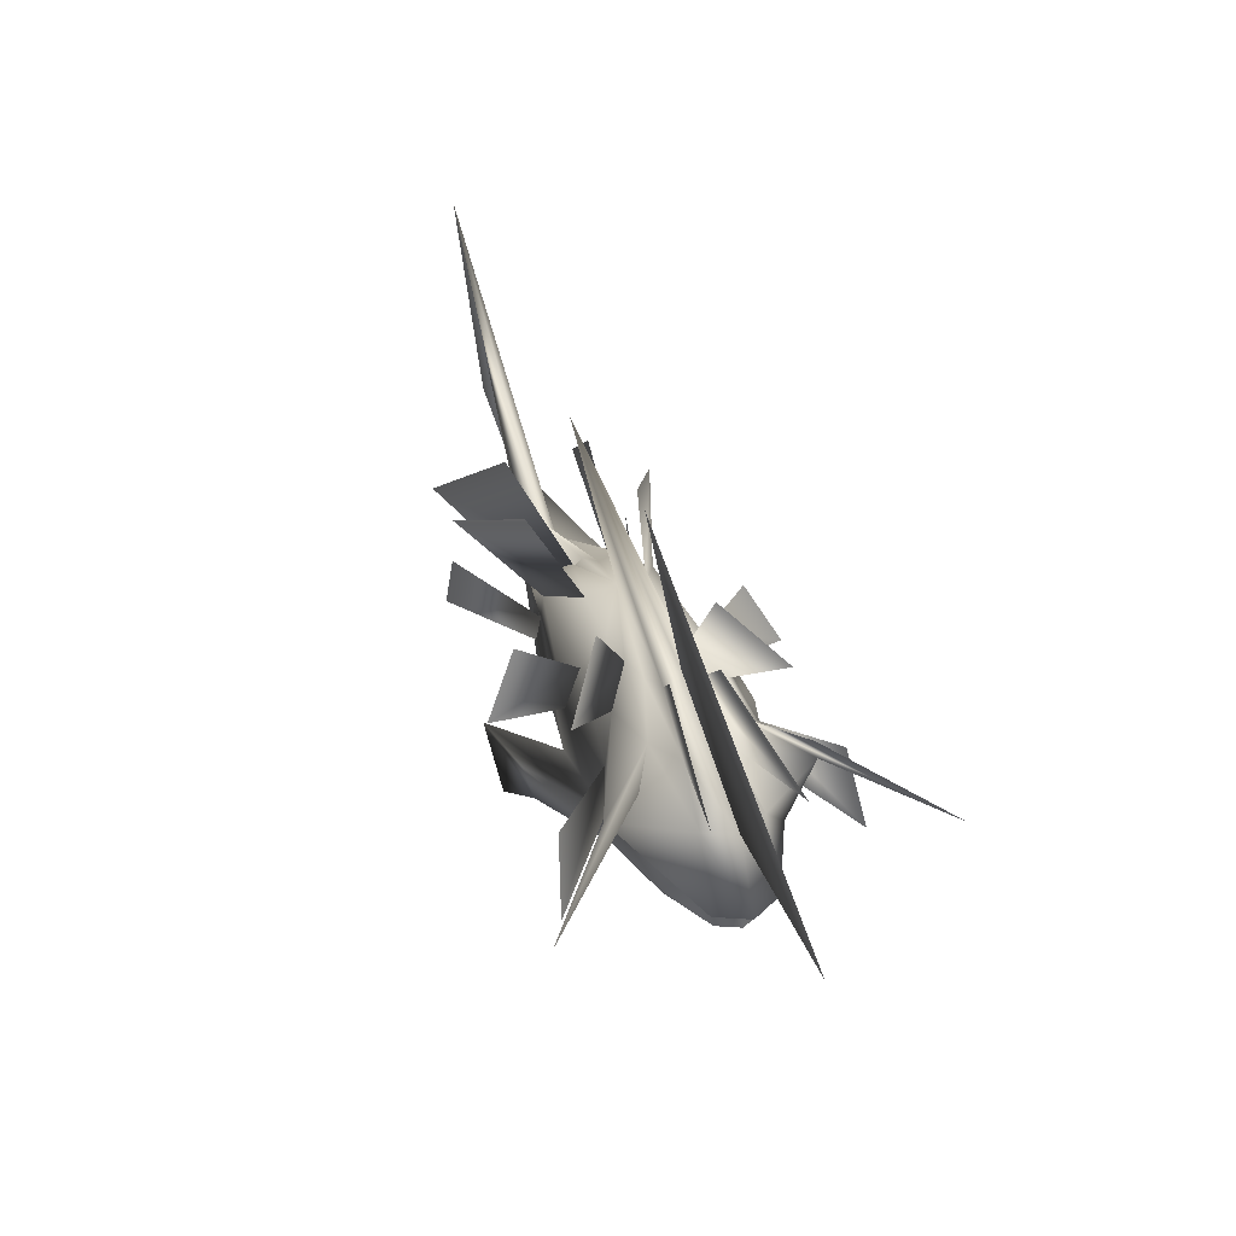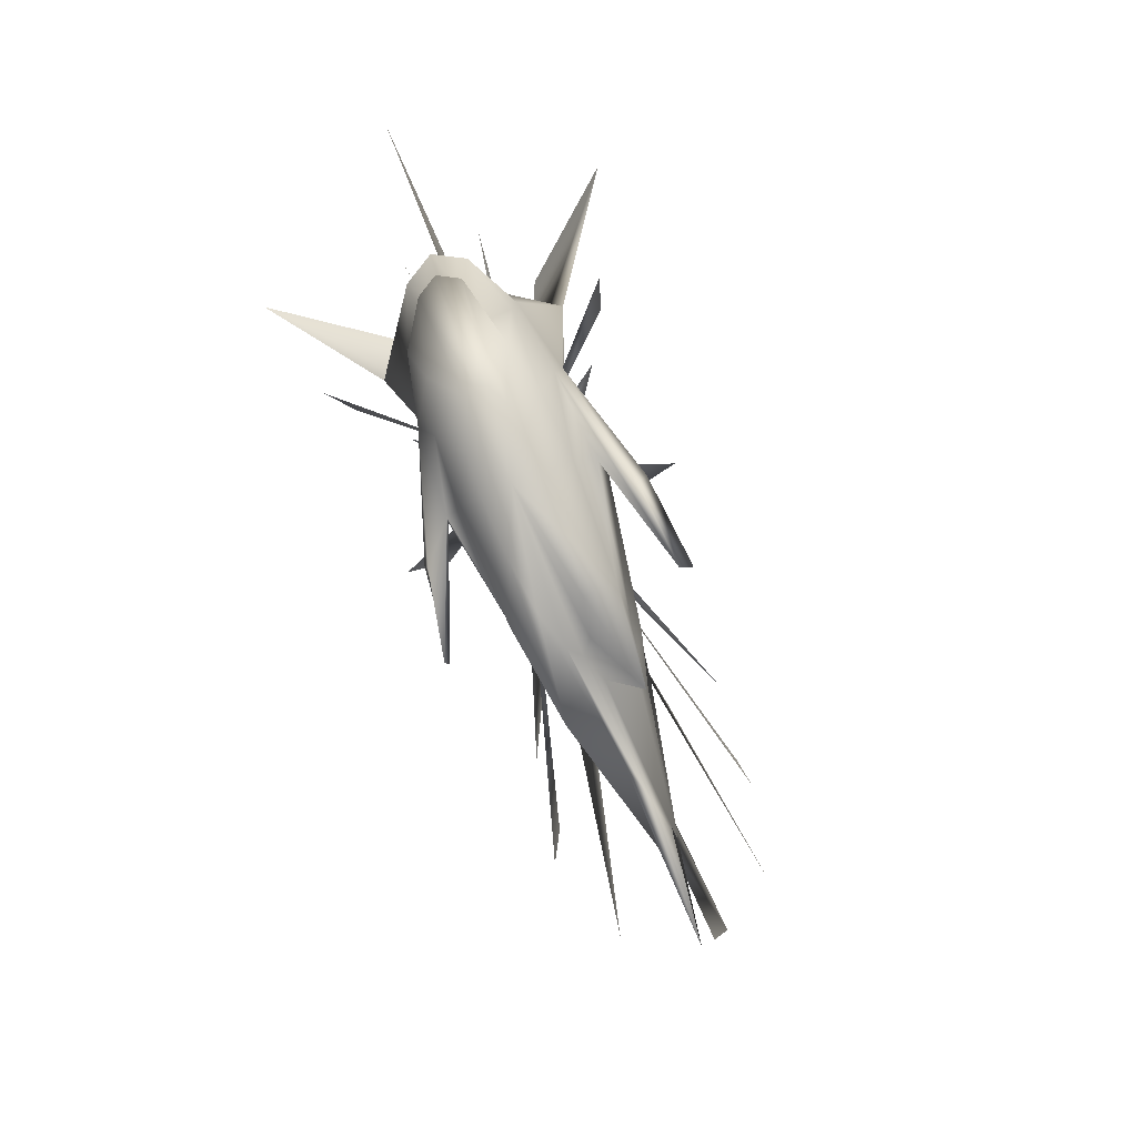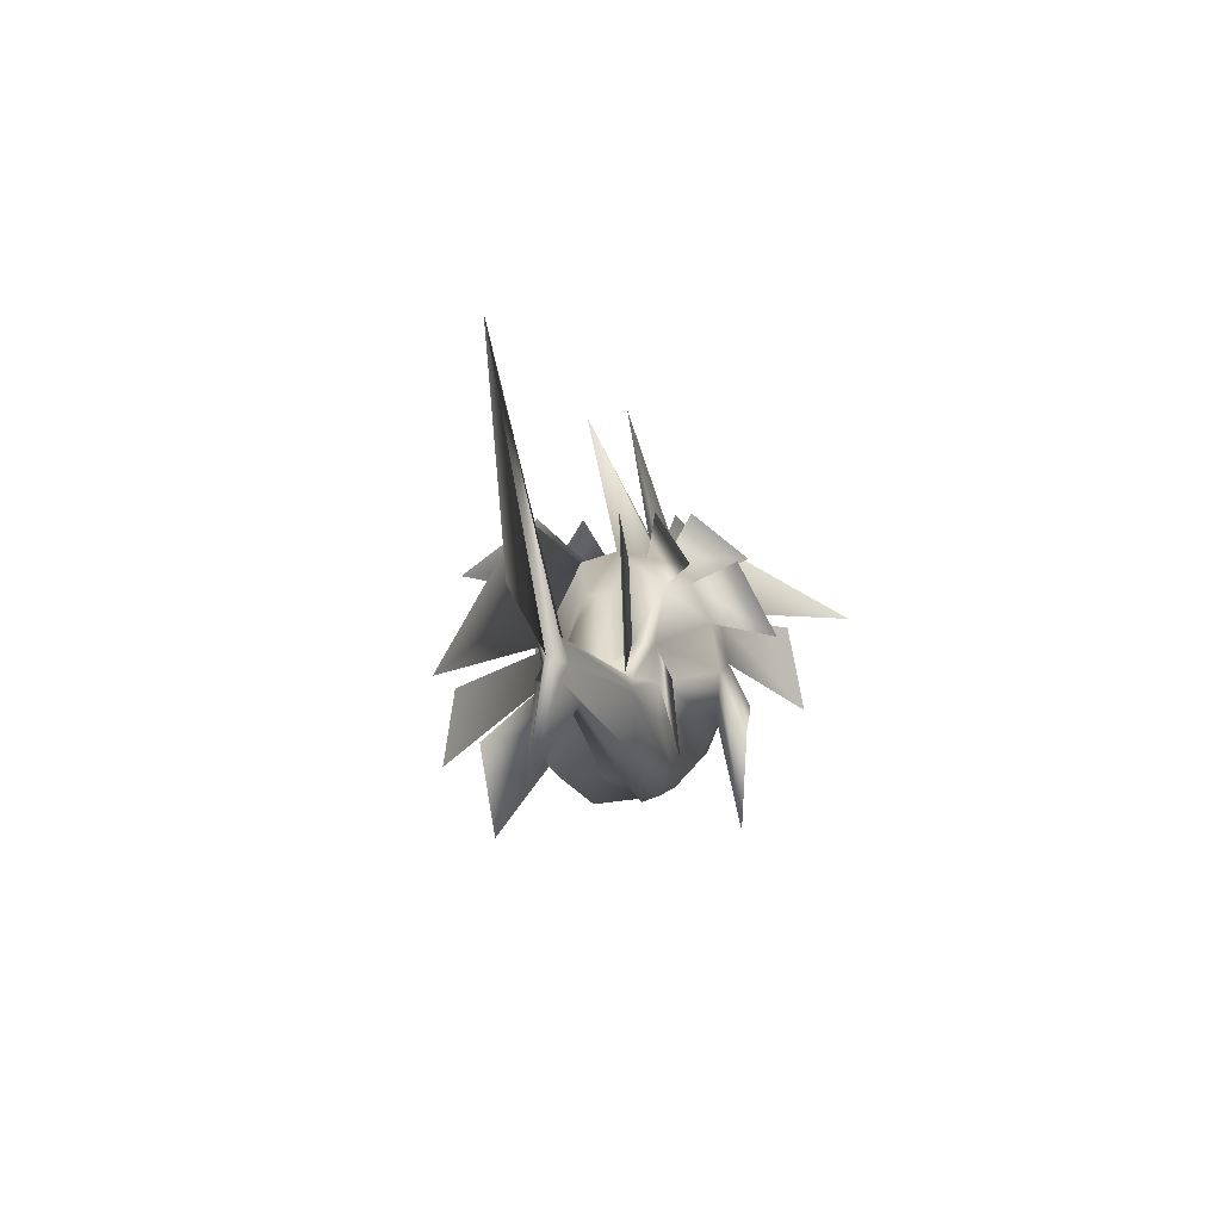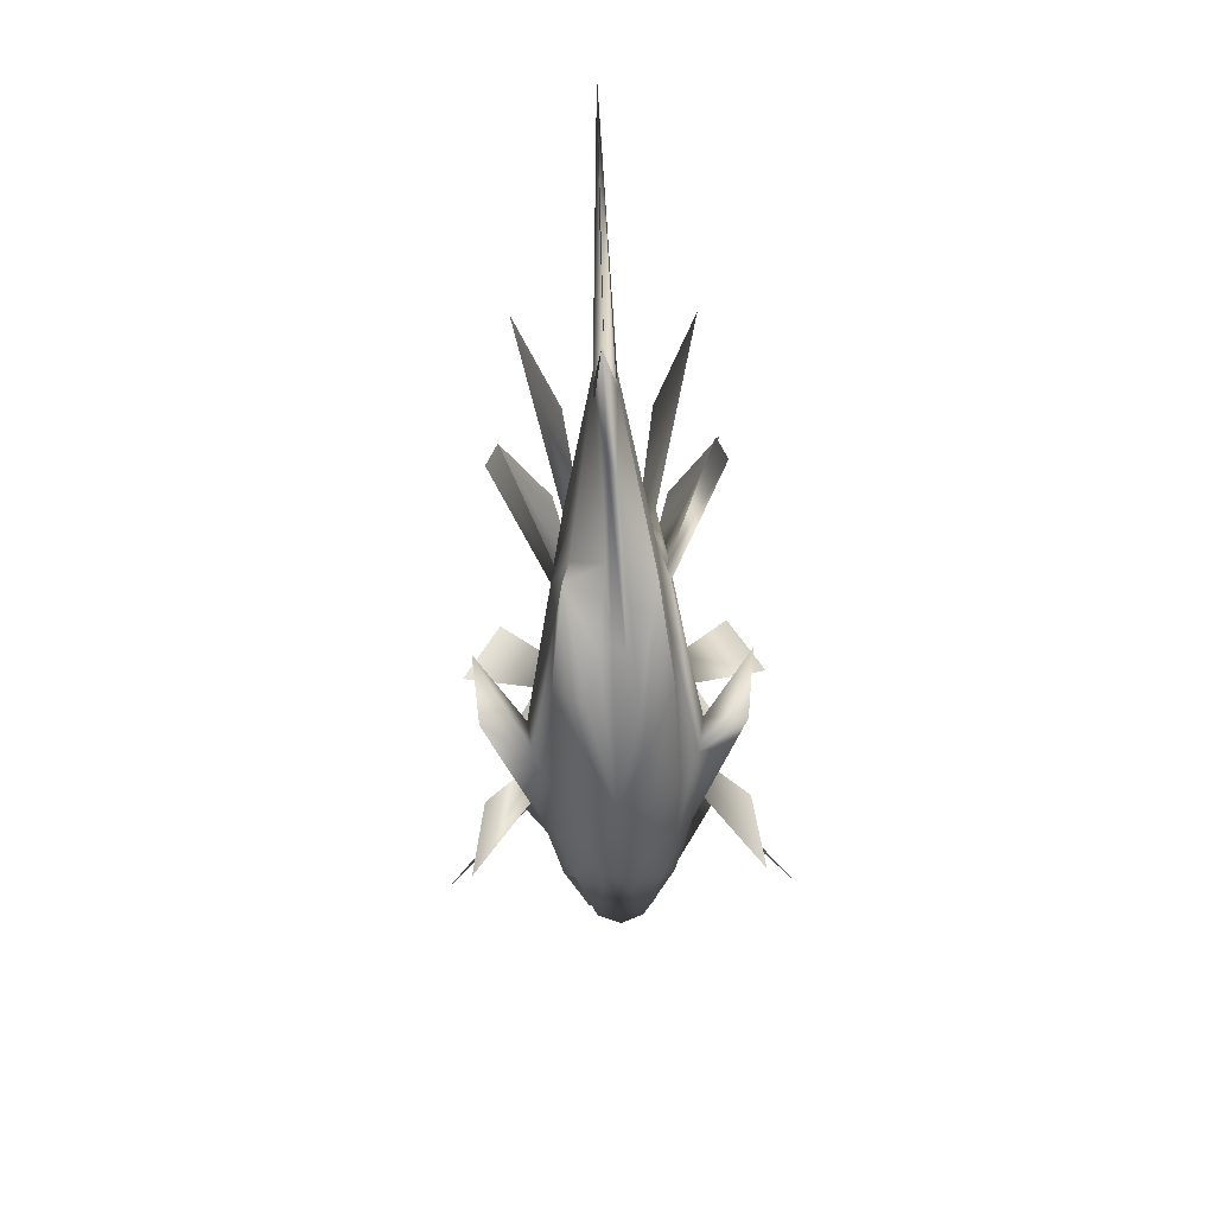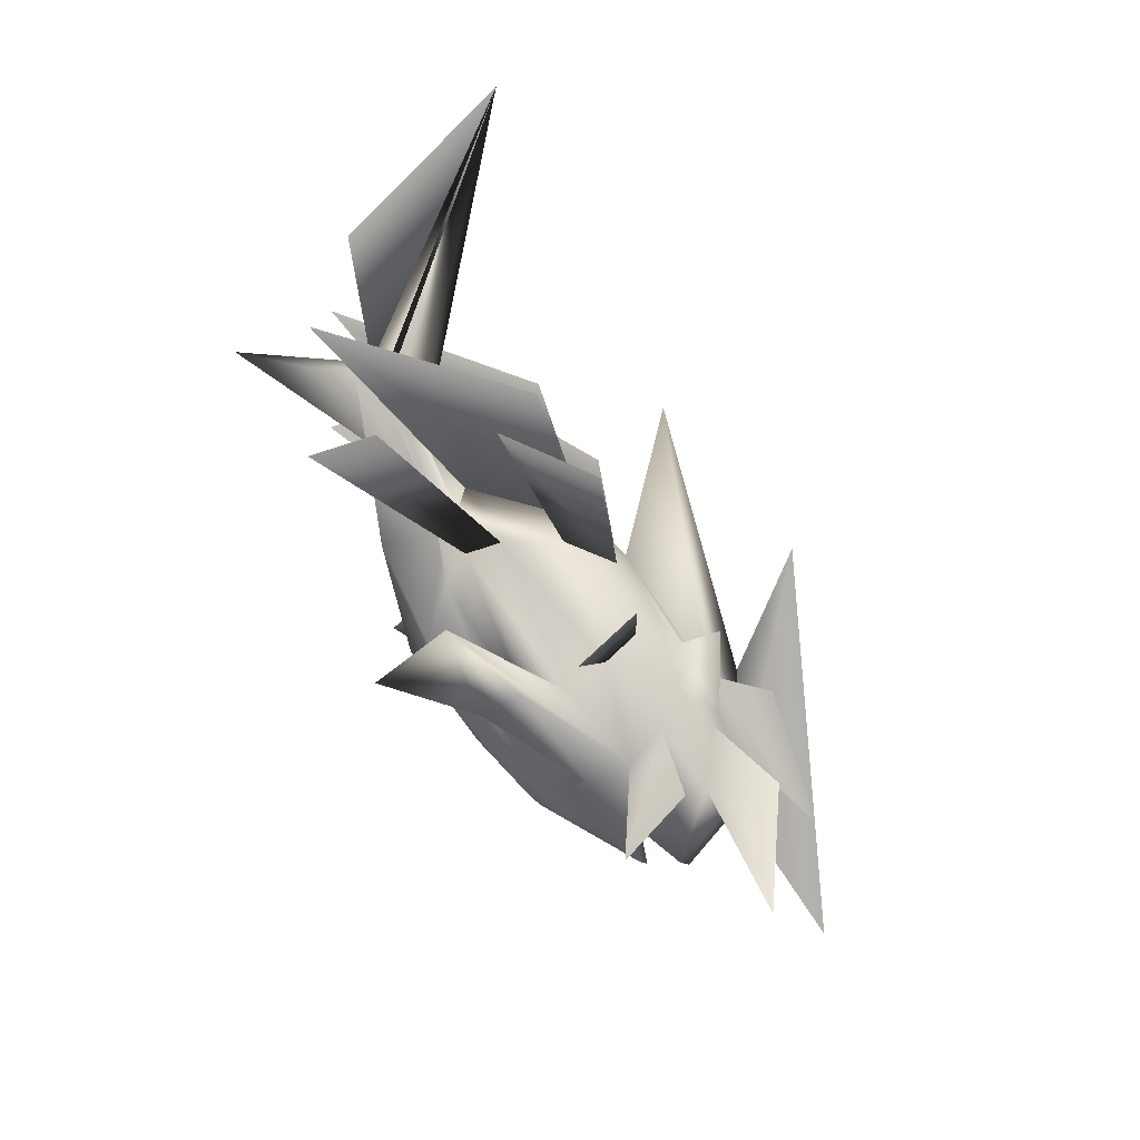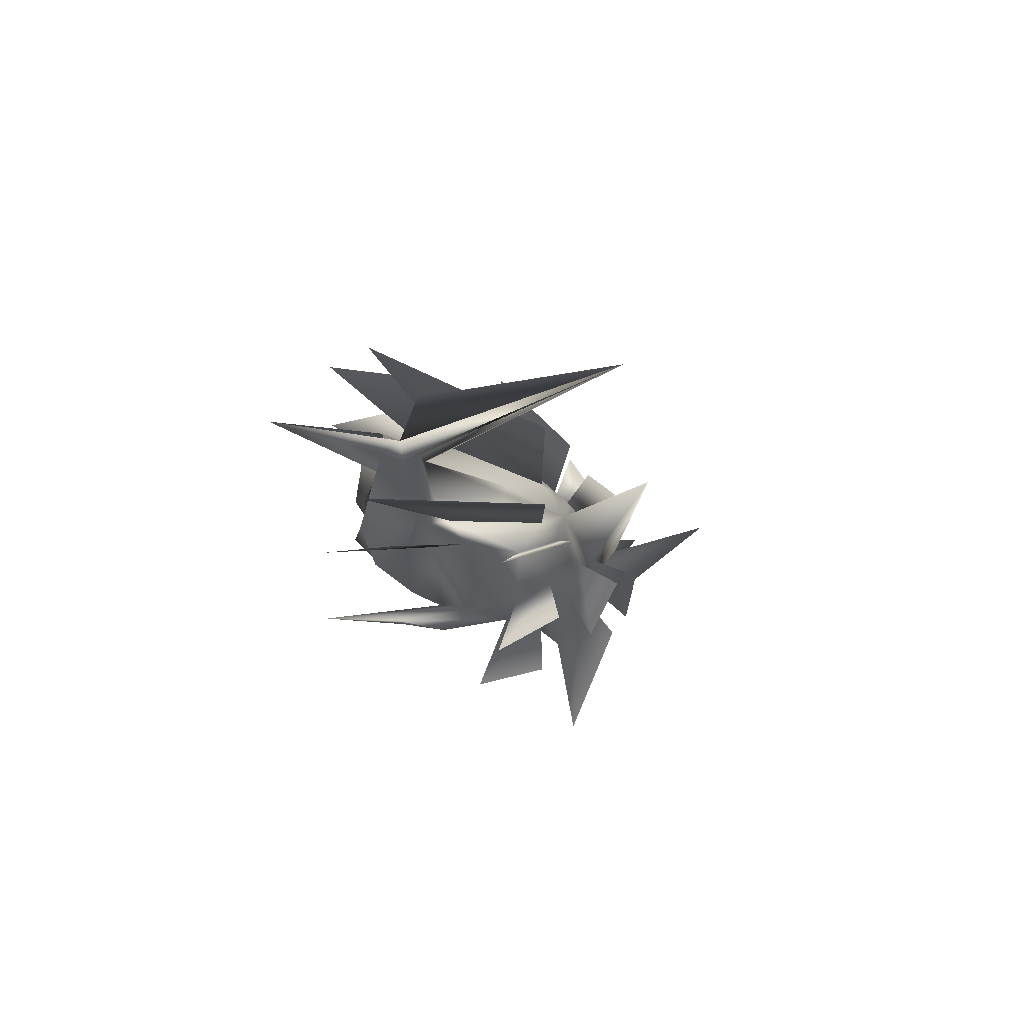
<metadata>
{"format":"obj","ext":"obj","renderer":"f3d","projection":"perspective","resolution":1024,"background":"white","views":[{"elev":49.6,"azim":70.4,"up":"+Z"},{"elev":-77.9,"azim":113.0,"up":"+Z"},{"elev":-12.5,"azim":-77.3,"up":"+Z"},{"elev":-63.1,"azim":-87.8,"up":"+Z"},{"elev":-78.5,"azim":-66.4,"up":"+Y"},{"elev":-17.1,"azim":-86.7,"up":"+Y"}]}
</metadata>
<code>
o Sphere
v -1.571 0.00562 1.687
v 0.542 0.02405 1.408
v 1.576 0.03569 0.9852
v 1.86 0.03746 0.4475
v 1.403 0.03094 0.2225
v 1.719 0.03468 0.1481
v 0.9474 0.02311 -0.4058
v 0.4699 -0.06883 1.195
v 1.036 -0.1392 1.145
v 1.457 -0.1863 0.9534
v 1.731 -0.2028 0.413
v 1.283 -0.191 0.1907
v 1.628 -0.1352 0.1237
v 0.8977 -0.06883 -0.4192
v 0.3281 -0.1481 1.158
v 0.7733 -0.2858 1.074
v 1.116 -0.7008 0.8625
v 1.296 -0.41 0.5521
v 1.292 -0.3777 0.1929
v 1.102 -0.2858 -0.1613
v 0.7548 -0.1481 -0.4576
v 0.1156 -0.2027 1.101
v 0.3795 -0.3866 0.9688
v 0.5981 -0.5095 0.7239
v 0.7375 -0.5526 0.4031
v 0.7758 -0.5095 0.05515
v 0.7068 -0.3866 -0.2673
v 0.5403 -0.2027 -0.5148
v -0.186 -0.225 1.022
v -0.1364 -0.4271 0.8322
v -0.06148 -0.5622 0.5486
v 0.02706 -0.6097 0.2141
v 0.115 -0.5622 -0.1207
v 0.1881 -0.4271 -0.4049
v 0.2349 -0.225 -0.5954
v -0.6388 0.007613 0.9782
v -0.6512 -0.2131 0.9041
v -0.9993 -0.4053 0.6173
v -1.175 -0.3752 0.1831
v -1.207 -0.4073 -0.08973
v -1.052 -0.3752 -0.3204
v -0.6927 -0.4053 -0.6287
v -0.2423 -0.2131 -0.7163
v -1.048 -0.1668 0.8066
v -1.649 -0.3197 0.1007
v -1.436 -0.2774 -0.09892
v -1.597 -0.3021 -0.1845
v -1.415 -0.2774 -0.1926
v -1.503 -0.3197 -0.6498
v -0.6455 -0.1668 -0.815
v -1.253 -0.09301 0.5302
v -1.446 -0.05418 -0.06056
v -2.709 -0.09806 -0.0653
v -2.506 -0.1035 -0.1918
v -2.708 -0.09806 -0.3322
v -2.071 -0.07701 -0.3608
v -0.9776 -0.09301 -0.687
v -1.343 -0.003009 0.5067
v -2.264 -0.01855 -0.05229
v -4.228 -0.02308 1.49
v -2.761 -0.02085 -0.1868
v -3.243 -0.02308 -1.09
v -2.251 -0.01855 -0.366
v -1.073 -0.003009 -0.7067
v -1.251 0.08951 0.5275
v -2.089 0.04154 -0.05317
v -2.713 0.05683 -0.06531
v -2.509 0.06413 -0.2042
v -2.712 0.05683 -0.3323
v -1.409 0.02486 -0.2311
v -0.9755 0.08951 -0.6825
v -1.051 0.1705 0.8068
v -1.646 0.3035 0.1004
v -1.443 0.2655 -0.09776
v -1.604 0.2855 -0.1859
v -1.42 0.2655 -0.1898
v -1.48 0.3035 -0.6464
v -0.6505 0.1705 -0.8187
v -0.6541 0.2275 0.9038
v -1.006 0.4089 0.6155
v -1.181 0.3717 0.182
v -1.214 0.4012 -0.09048
v -1.058 0.3717 -0.3185
v -0.6981 0.4089 -0.6256
v -0.2451 0.2275 -0.7175
v -0.1896 0.252 1.021
v -0.144 0.4542 0.8302
v -0.0714 0.5893 0.546
v 0.01663 0.6367 0.2114
v 0.1057 0.5893 -0.1231
v 0.1811 0.4542 -0.4067
v 0.2317 0.252 -0.5962
v 0.1126 0.2379 1.1
v 0.3727 0.4276 0.967
v 0.5889 0.5543 0.722
v 0.7278 0.5988 0.4009
v 0.767 0.5543 0.05316
v 0.7001 0.4276 -0.2689
v 0.5369 0.2379 -0.5155
v 0.25 0.01352 -0.6626
v 0.3263 0.1891 1.156
v 0.768 0.3374 1.073
v 1.104 0.7595 0.8593
v 1.288 0.4713 0.5502
v 1.285 0.4365 0.1911
v 1.097 0.3374 -0.1626
v 0.7521 0.1891 -0.4582
v 0.4699 0.1137 1.194
v 1.033 0.198 1.144
v 1.453 0.2544 0.9524
v 1.727 0.2742 0.412
v 1.279 0.2496 0.1897
v 1.625 0.2021 0.123
v 0.8962 0.1137 -0.4196
v -0.1524 -0.857 -0.09216
v -0.115 -0.7917 -0.4402
v -0.8352 -0.938 -0.3859
v -0.6649 -0.8666 -1.035
v -0.8501 0.9393 -0.3912
v -0.6781 0.8678 -1.04
v -0.1667 0.8774 -0.0961
v -0.1277 0.8107 -0.4438
v -0.1711 0.03052 2.165
v 2.83 0.05223 1.209
v 0.7642 -0.1429 1.602
v 1.821 -0.2743 1.507
v 1.331 -0.5478 1.375
v 1.971 -1.322 0.9802
v 0.102 -0.3928 1.426
v 0.5955 -0.736 1.179
v 1.004 -0.9654 0.7215
v 1.264 -1.046 0.1227
v -0.3686 -0.8116 0.9242
v -0.2281 -1.064 0.3946
v -1.334 -0.4122 1.06
v -1.985 -0.7709 0.5248
v -2.313 -0.7148 -0.2853
v -2.374 -0.7745 -0.7936
v -2.077 -0.3257 0.8786
v -3.209 -0.6111 -0.415
v -2.082 0.3038 0.8786
v -3.219 0.5521 -0.379
v -1.34 0.4103 1.059
v -1.998 0.7489 0.5215
v -2.325 0.6795 -0.2873
v -2.387 0.7345 -0.7958
v -0.3826 0.8334 0.9205
v -0.2462 1.086 0.3897
v 0.09603 0.4297 1.424
v 0.5828 0.7838 1.175
v 0.9871 1.02 0.7178
v 1.246 1.103 0.1185
v 1.321 0.6154 1.373
v 1.948 1.403 0.9741
v 0.7635 0.1978 1.6
v 1.816 0.3552 1.506
v -3.686 -0.02308 0.04564
f 5 4 11
f 5 11 12
f 7 6 13
f 7 13 14
f 6 5 12
f 6 12 13
f 14 13 20
f 14 20 21
f 13 12 19
f 13 19 20
f 21 20 27
f 21 27 28
f 20 19 26
f 20 26 27
f 28 27 34
f 28 34 35
f 27 26 33
f 27 33 34
f 35 34 42
f 35 42 43
f 34 33 41
f 34 41 42
f 43 42 49
f 43 49 50
f 42 41 48
f 42 48 49
f 50 49 56
f 50 56 57
f 49 48 55
f 49 55 56
f 57 56 63
f 57 63 64
f 56 55 62
f 56 62 63
f 64 63 70
f 64 70 71
f 63 62 69
f 63 69 70
f 71 70 77
f 71 77 78
f 70 69 76
f 70 76 77
f 78 77 84
f 78 84 85
f 77 76 83
f 77 83 84
f 85 84 91
f 85 91 92
f 84 83 90
f 84 90 91
f 92 91 98
f 92 98 99
f 91 90 97
f 91 97 98
f 99 98 106
f 99 106 107
f 98 97 105
f 98 105 106
f 107 106 113
f 107 113 114
f 106 105 112
f 106 112 113
f 100 7 14
f 100 14 21
f 100 21 28
f 100 28 35
f 100 35 43
f 100 43 50
f 100 50 57
f 100 57 64
f 100 64 71
f 100 71 78
f 100 78 85
f 100 85 92
f 100 92 99
f 100 99 107
f 100 107 114
f 114 113 6
f 114 6 7
f 113 112 5
f 113 5 6
f 112 111 4
f 112 4 5
f 100 114 7
f 32 33 118
f 32 118 117
f 90 89 119
f 90 119 120
f 97 90 120
f 97 120 122
f 33 26 116
f 33 116 118
f 2 1 8
f 2 8 9
f 4 3 10
f 4 10 11
f 3 2 9
f 3 9 10
f 11 10 17
f 11 17 18
f 10 9 16
f 10 16 17
f 9 8 15
f 9 15 16
f 17 16 23
f 17 23 24
f 16 15 22
f 16 22 23
f 24 23 30
f 24 30 31
f 23 22 29
f 23 29 30
f 31 30 38
f 31 38 39
f 30 29 37
f 30 37 38
f 39 38 45
f 39 45 46
f 38 37 44
f 38 44 45
f 47 46 53
f 47 53 54
f 46 45 52
f 46 52 53
f 45 44 51
f 45 51 52
f 53 52 59
f 53 59 60
f 52 51 58
f 52 58 59
f 60 59 66
f 60 66 67
f 59 58 65
f 59 65 66
f 68 67 74
f 68 74 75
f 67 66 73
f 67 73 74
f 66 65 72
f 66 72 73
f 74 73 80
f 74 80 81
f 73 72 79
f 73 79 80
f 81 80 87
f 81 87 88
f 80 79 86
f 80 86 87
f 88 87 94
f 88 94 95
f 87 86 93
f 87 93 94
f 95 94 102
f 95 102 103
f 94 93 101
f 94 101 102
f 104 103 110
f 104 110 111
f 103 102 109
f 103 109 110
f 102 101 108
f 102 108 109
f 1 36 8
f 8 36 15
f 15 36 22
f 22 36 29
f 29 36 37
f 37 36 44
f 44 36 51
f 51 36 58
f 58 36 65
f 65 36 72
f 72 36 79
f 79 36 86
f 86 36 93
f 93 36 101
f 101 36 108
f 36 1 108
f 111 110 3
f 111 3 4
f 110 109 2
f 110 2 3
f 1 2 109
f 1 109 108
f 72 73 142
f 72 142 141
f 8 9 126
f 8 126 125
f 3 2 123
f 3 123 124
f 22 23 130
f 22 130 129
f 87 88 148
f 87 148 147
f 37 38 136
f 37 136 135
f 102 103 154
f 102 154 153
f 79 80 144
f 79 144 143
f 93 94 150
f 93 150 149
f 108 109 156
f 108 156 155
f 16 17 128
f 16 128 127
f 30 31 134
f 30 134 133
f 44 45 140
f 44 140 139
f 12 11 18
f 12 18 19
f 18 17 24
f 18 24 25
f 19 18 25
f 19 25 26
f 25 24 31
f 25 31 32
f 25 32 117
f 25 117 115
f 32 31 39
f 32 39 40
f 33 32 40
f 33 40 41
f 40 39 46
f 40 46 47
f 41 40 47
f 41 47 48
f 48 47 54
f 48 54 55
f 54 53 60
f 54 60 61
f 55 54 61
f 55 61 62
f 61 60 67
f 61 67 68
f 62 61 68
f 62 68 69
f 69 68 75
f 69 75 76
f 75 74 81
f 75 81 82
f 76 75 82
f 76 82 83
f 82 81 88
f 82 88 89
f 83 82 89
f 83 89 90
f 89 88 95
f 89 95 96
f 89 96 121
f 89 121 119
f 96 95 103
f 96 103 104
f 97 96 104
f 97 104 105
f 105 104 111
f 105 111 112
f 116 115 117
f 116 117 118
f 120 119 121
f 120 121 122
f 26 25 115
f 26 115 116
f 96 97 122
f 96 122 121
f 24 25 132
f 24 132 131
f 39 40 138
f 39 138 137
f 81 82 146
f 81 146 145
f 95 96 152
f 95 152 151
f 60 61 157

</code>
